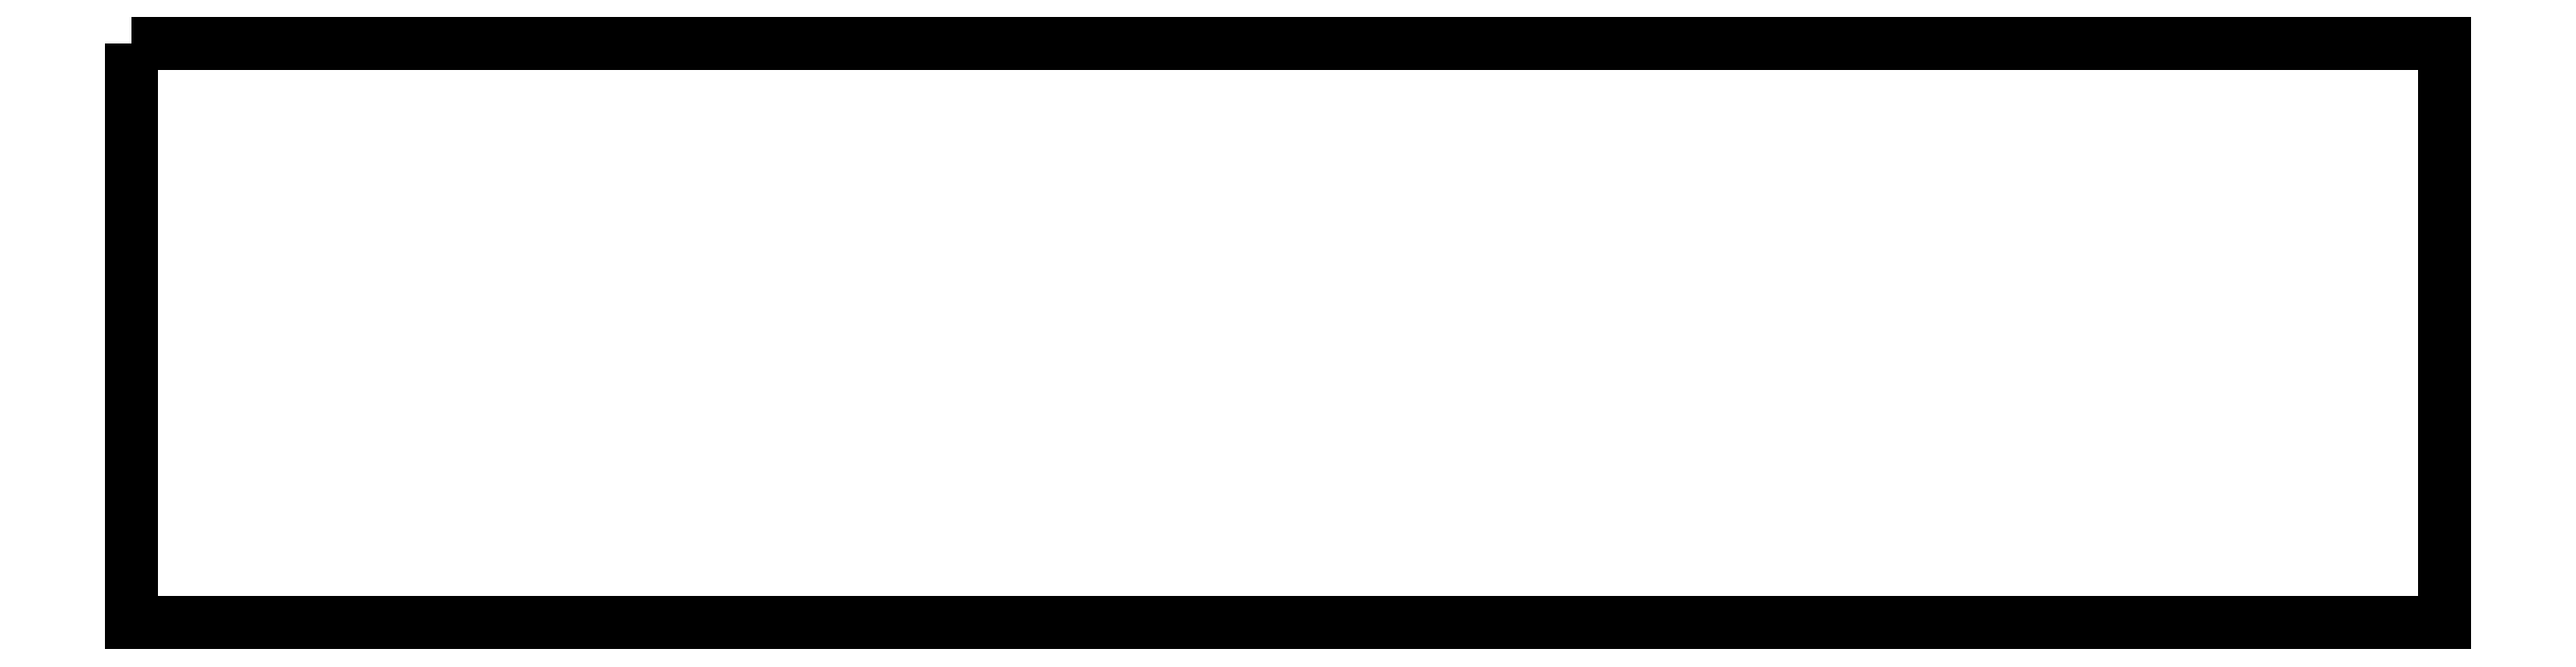
<metadata>
{"format":"dxf","ext":"dxf","renderer":"ezdxf+matplotlib","layout":"modelspace","background":"white","min_lineweight":24,"dpi":150}
</metadata>
<code>
0
SECTION
2
ENTITIES
0
LWPOLYLINE
90
5
70
1
10
0
20
0
30
0
10
4
20
0
30
0
10
4
20
-1
30
0
10
0
20
-1
30
0
10
0
20
0
30
0
0
ENDSEC
0
EOF

</code>
